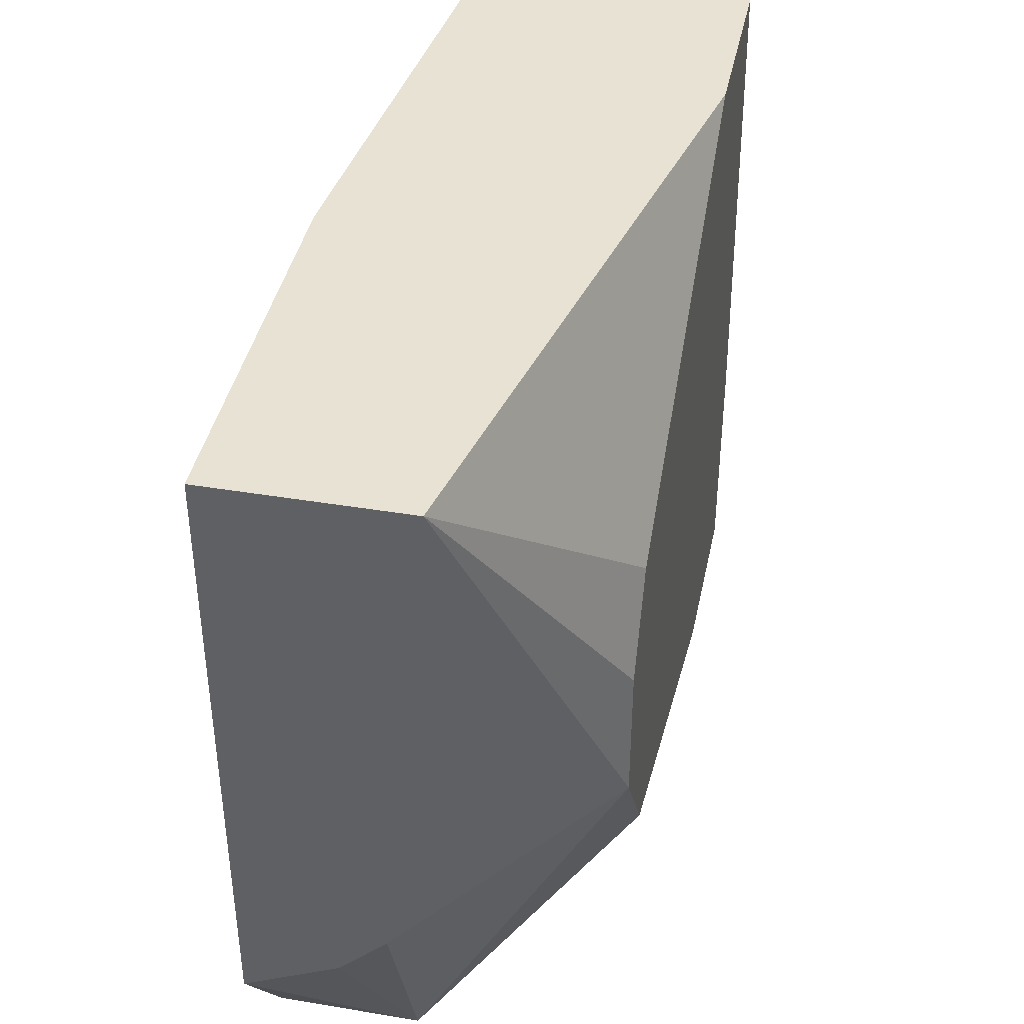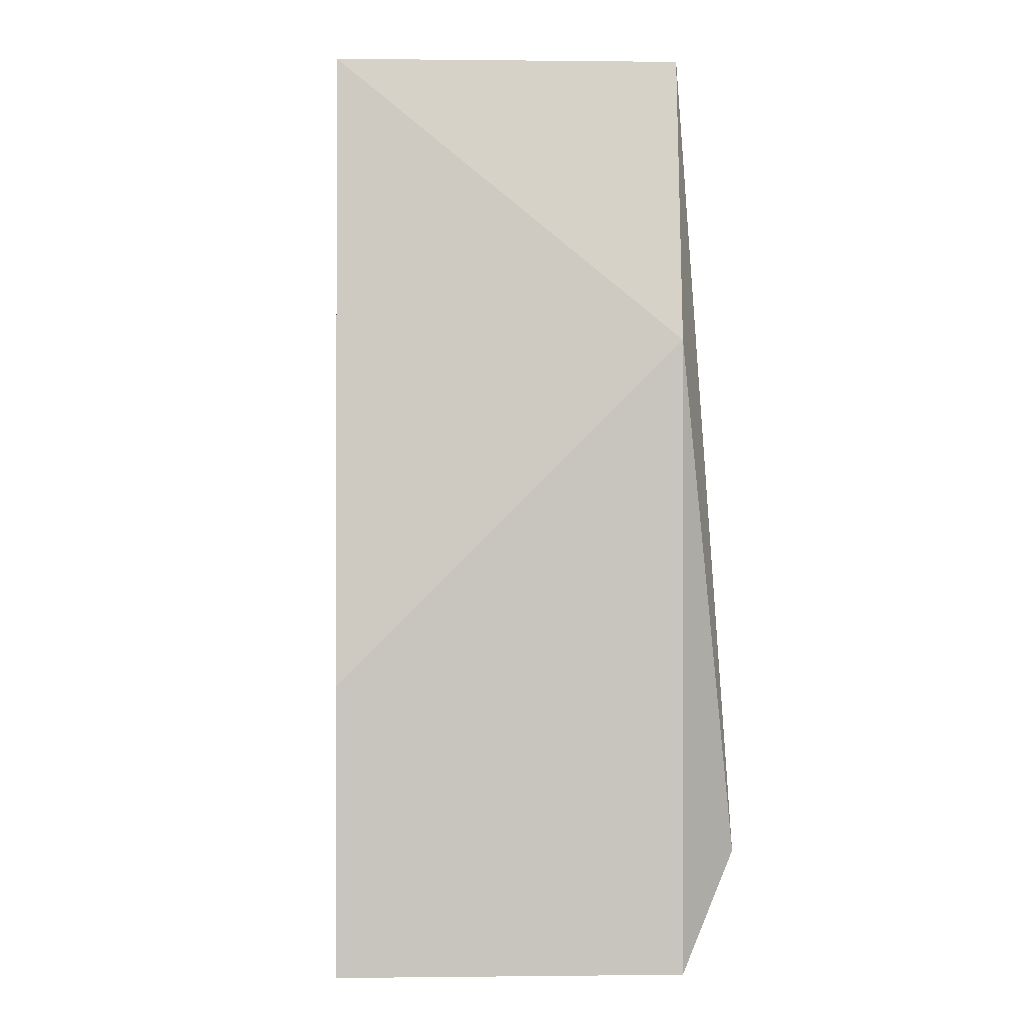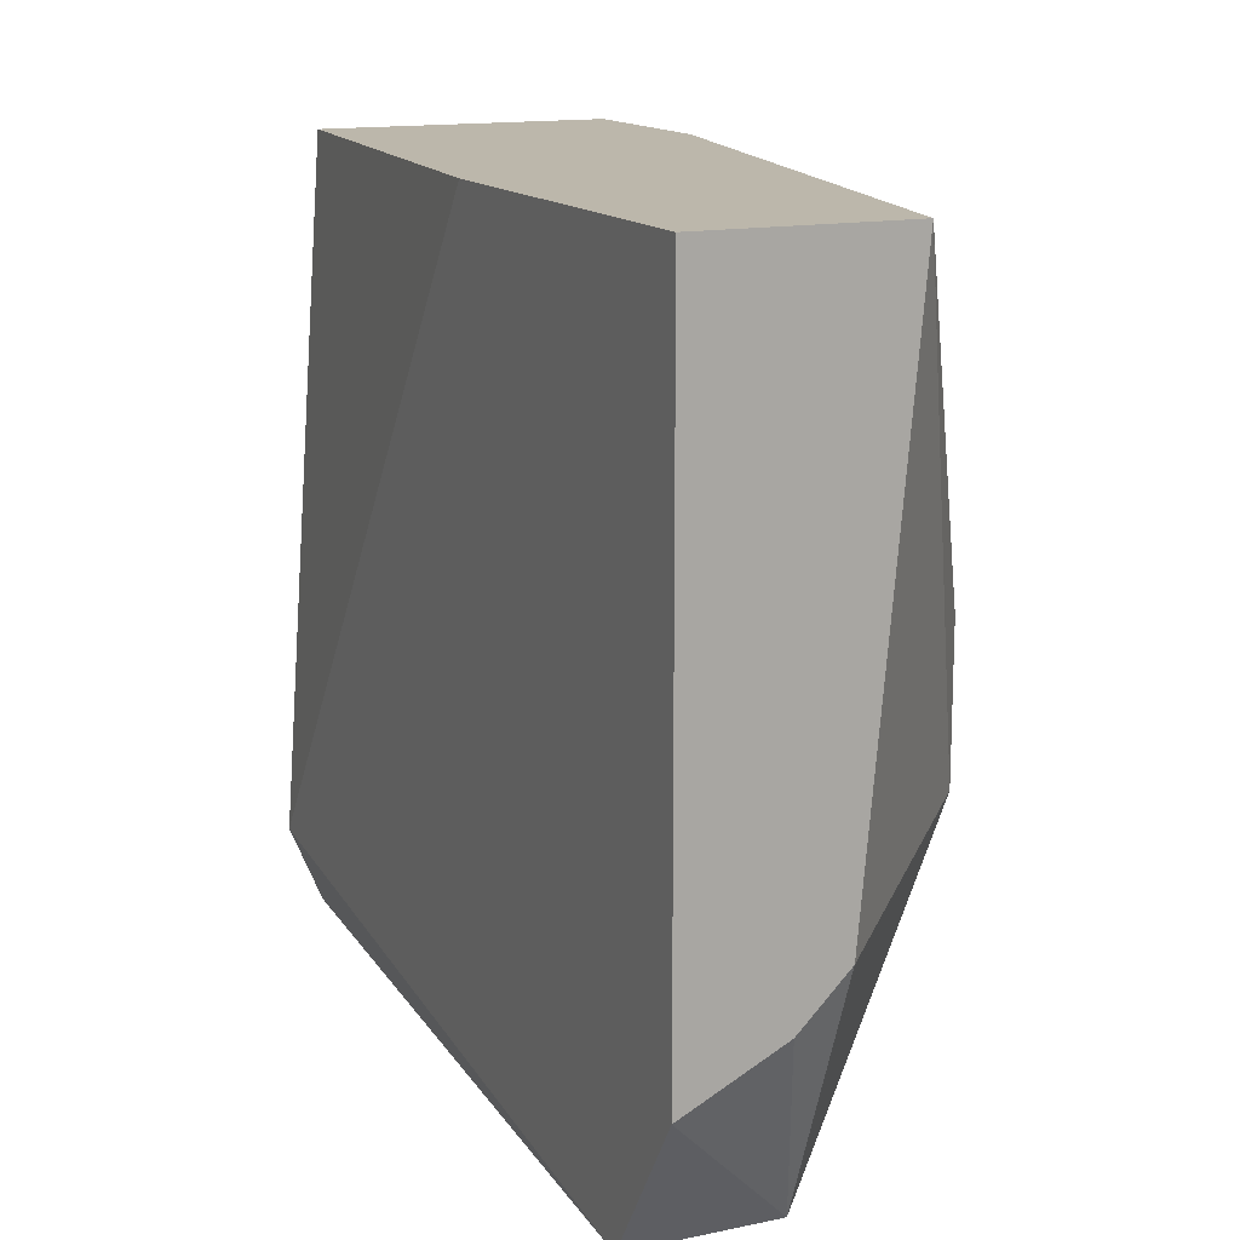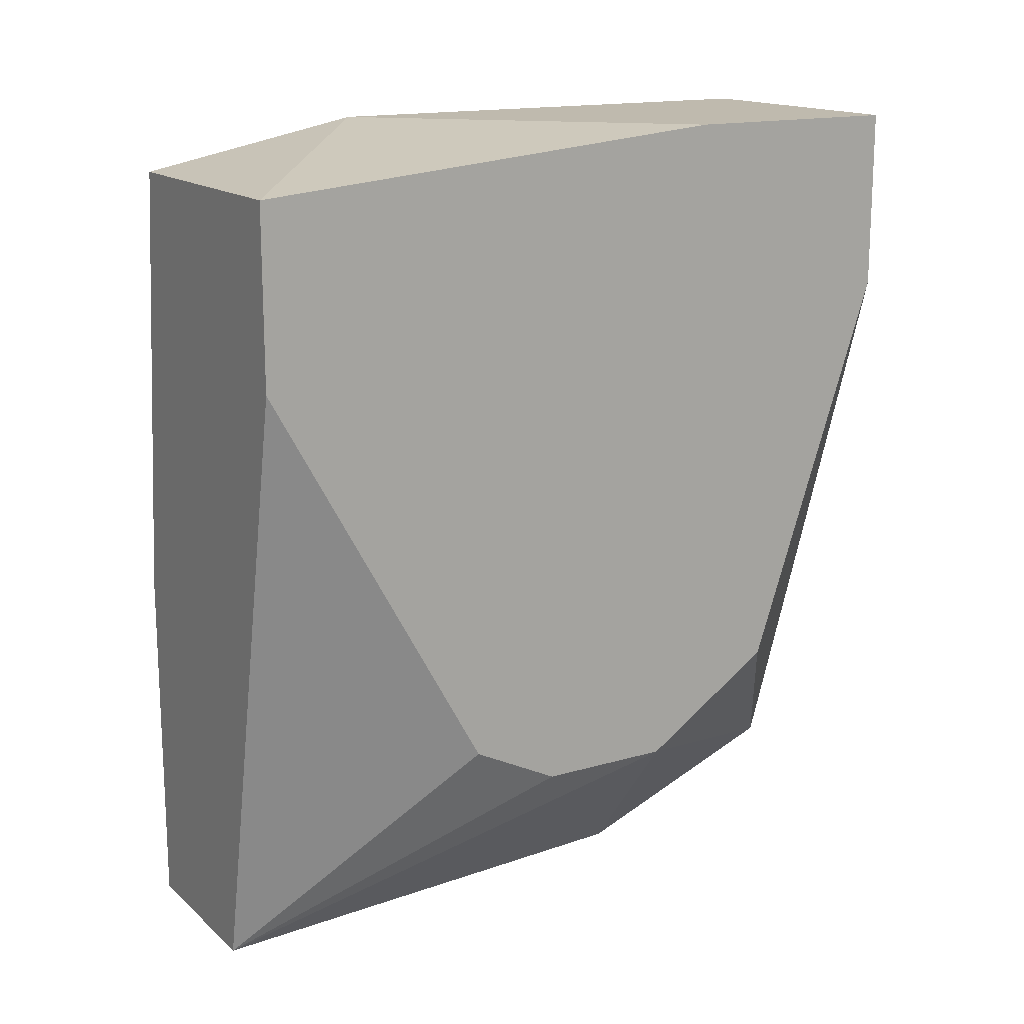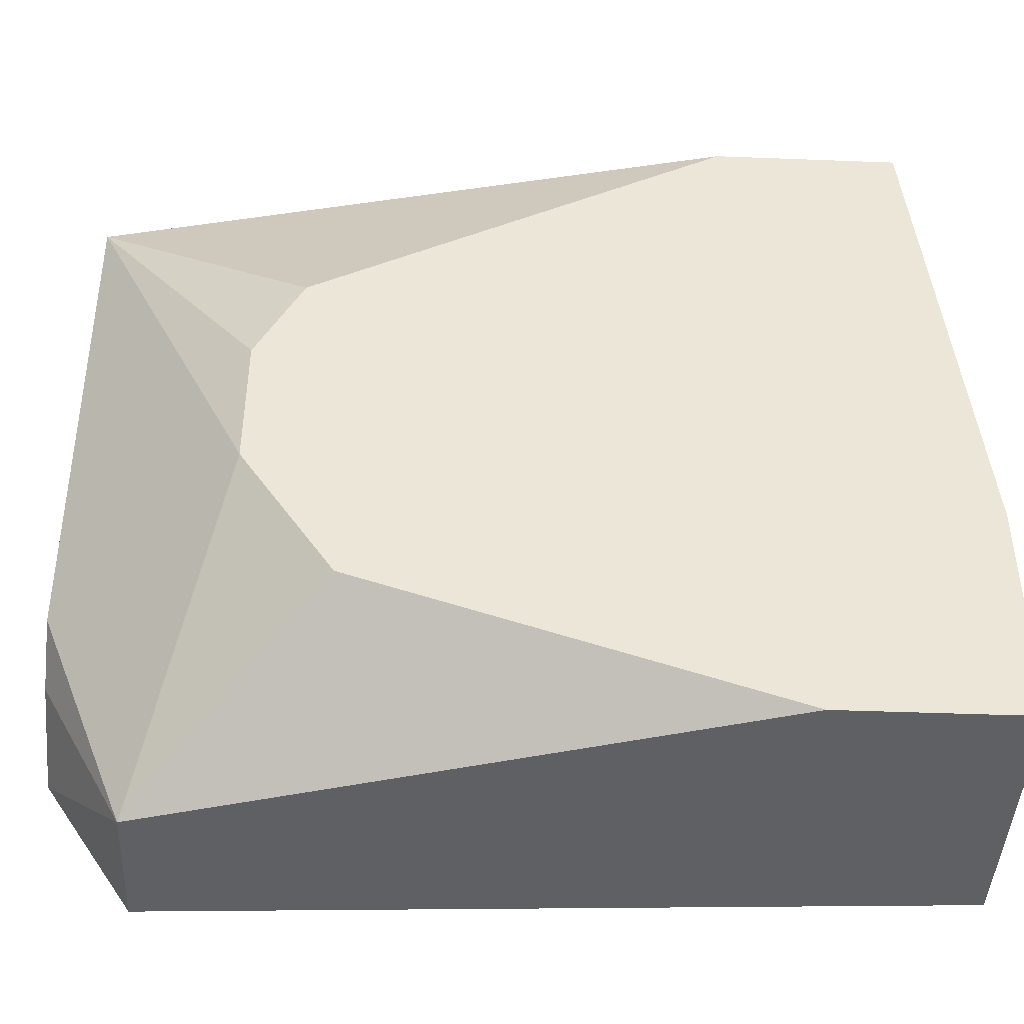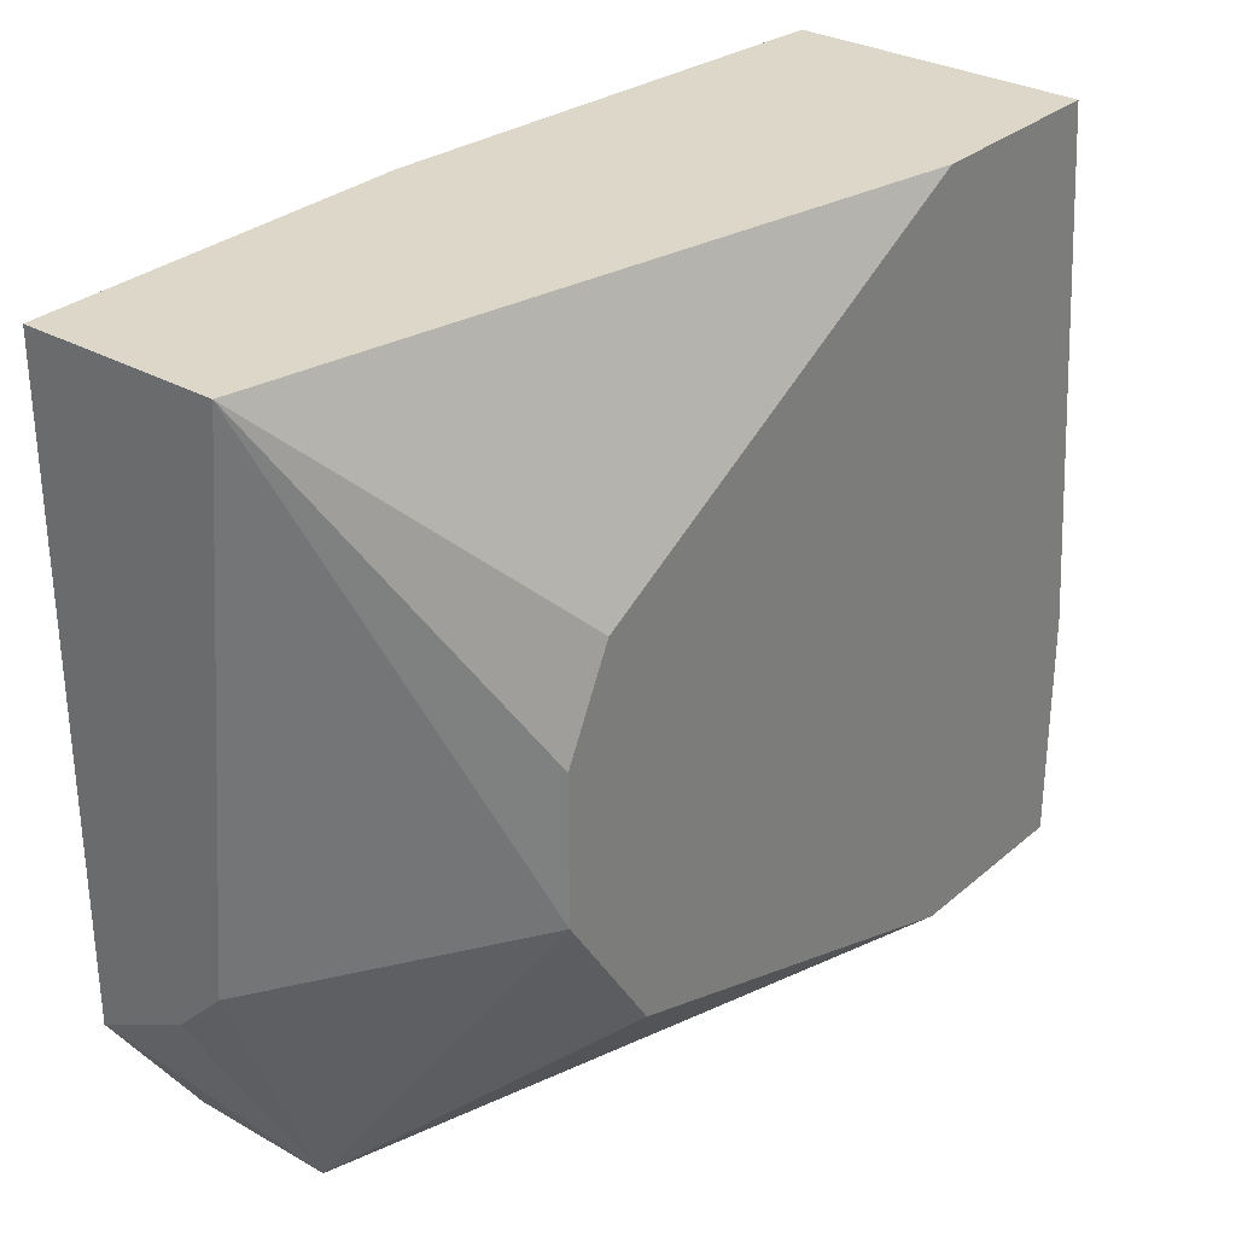
<metadata>
{"format":"obj","ext":"obj","renderer":"f3d","projection":"perspective","resolution":1024,"background":"white","views":[{"elev":40.7,"azim":11.6,"up":"+Z"},{"elev":0.1,"azim":177.2,"up":"+Z"},{"elev":14.5,"azim":-24.5,"up":"+Z"},{"elev":15.8,"azim":59.0,"up":"+Y"},{"elev":-43.6,"azim":87.4,"up":"+Z"},{"elev":30.3,"azim":39.3,"up":"+Z"}]}
</metadata>
<code>
v -0.003466 0.03354 -0.01287
v -0.003466 0.03433 -0.02545
v -0.003466 0.03433 -0.02151
v -0.003466 0.02332 -0.0168
v -0.003466 0.03118 -0.02545
v -0.003466 0.0241 -0.02309
v -0.003466 0.02253 -0.02073
v -0.003466 0.02253 -0.01837
v -0.003466 0.03039 -0.01287
v -0.007398 0.01938 -0.0223
v -0.005826 0.01938 -0.01287
v -0.008972 0.02568 -0.01287
v -0.008972 0.03354 -0.02388
v -0.008972 0.01938 -0.01287
v -0.008972 0.01938 -0.02309
v -0.008972 0.02096 -0.02545
v -0.006611 0.01938 -0.02151
v -0.006611 0.02096 -0.02545
v -0.008185 0.03354 -0.01287
v -0.008185 0.03433 -0.02545
v -0.008185 0.03433 -0.0168
f 9 11 4
f 3 1 8
f 14 1 19
f 3 8 5
f 14 13 16
f 14 10 11
f 1 14 11
f 16 13 20
f 5 16 20
f 16 5 18
f 5 8 6
f 18 5 6
f 3 5 2
f 20 3 2
f 5 20 2
f 1 3 21
f 19 1 21
f 13 19 21
f 3 20 21
f 20 13 21
f 13 14 12
f 19 13 12
f 14 19 12
f 8 1 9
f 1 11 9
f 11 10 17
f 10 18 17
f 10 14 15
f 14 16 15
f 18 10 15
f 16 18 15
f 8 11 7
f 6 8 7
f 18 6 7
f 11 17 7
f 17 18 7
f 11 8 4
f 8 9 4

</code>
